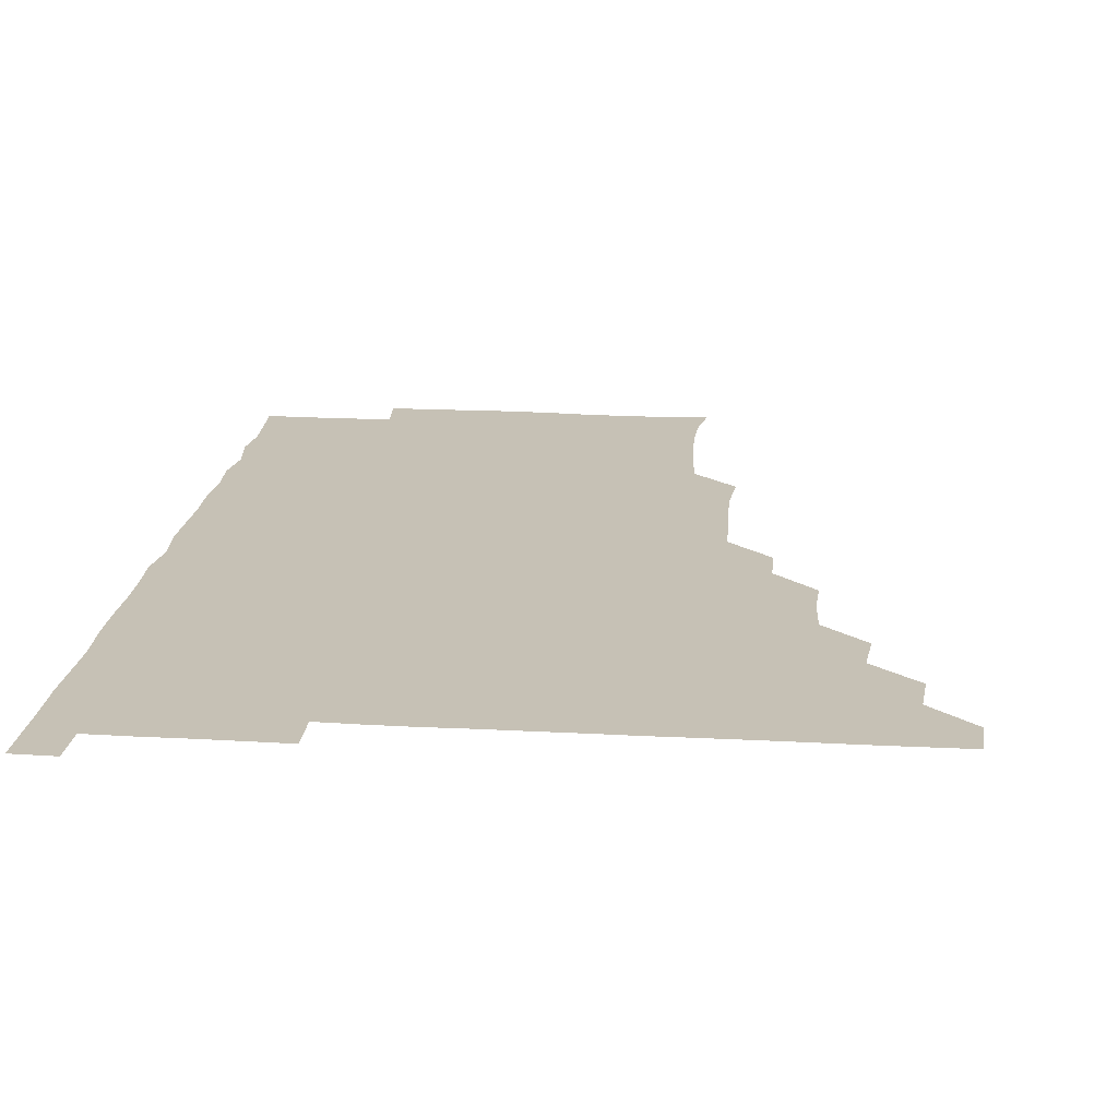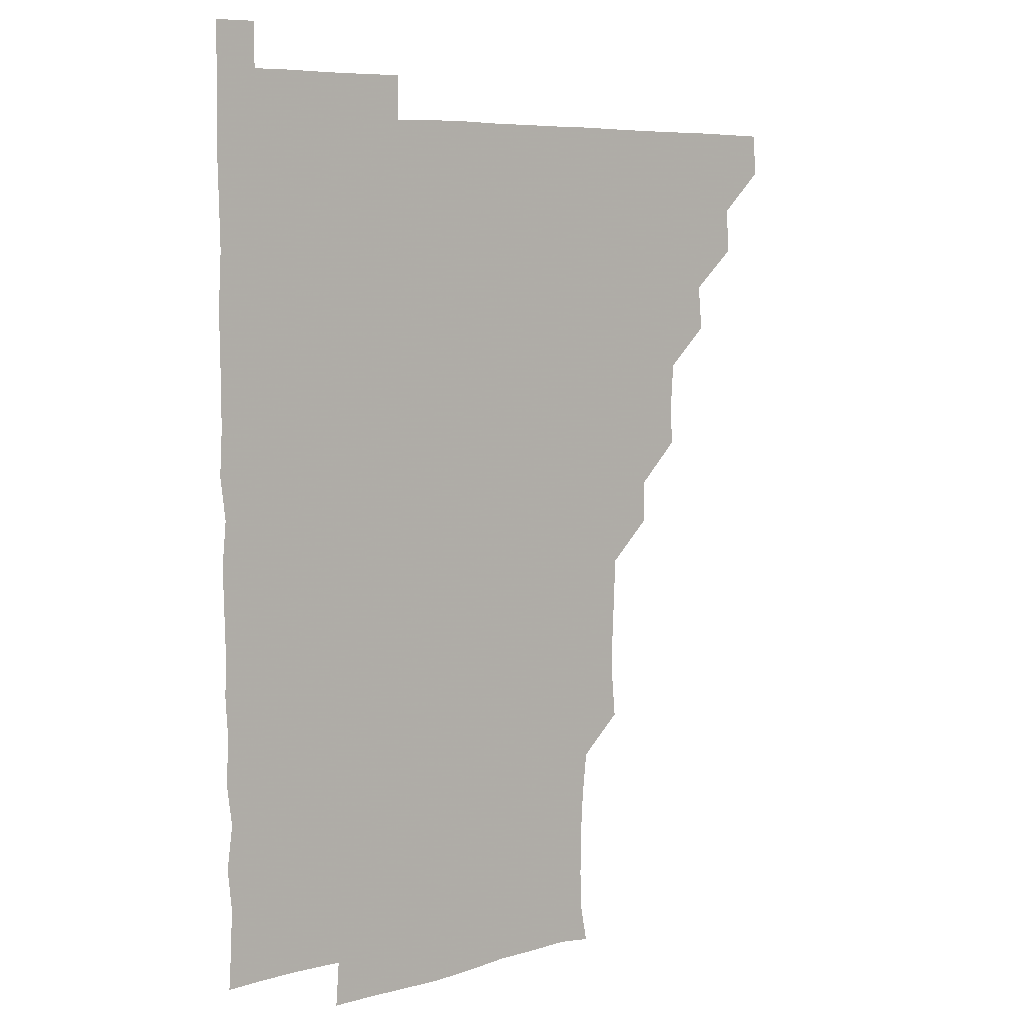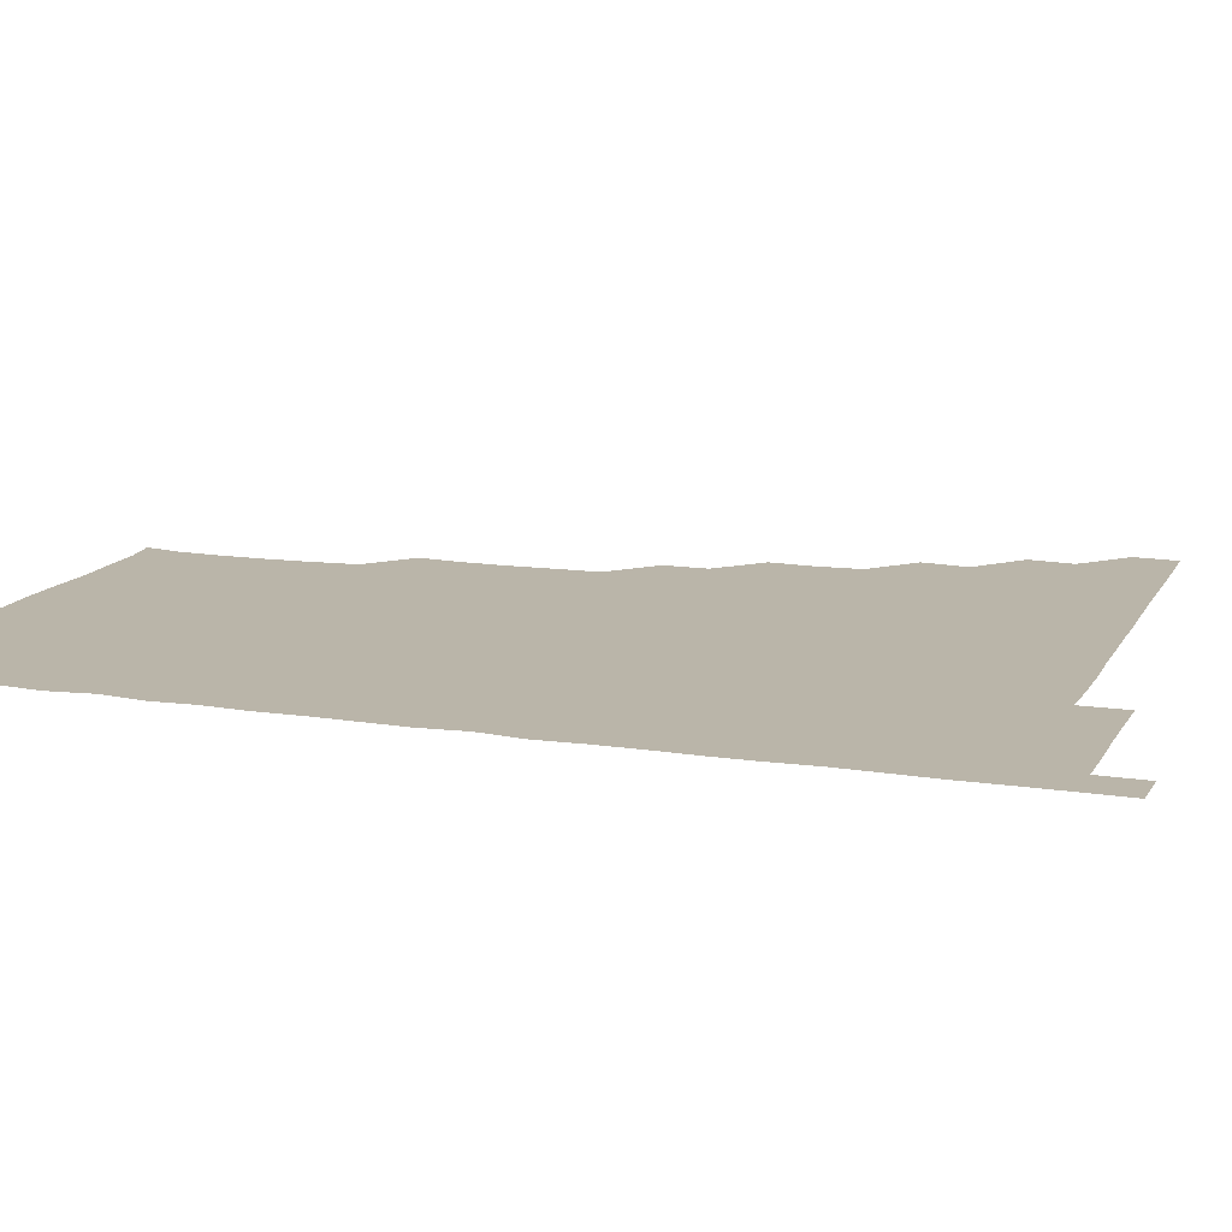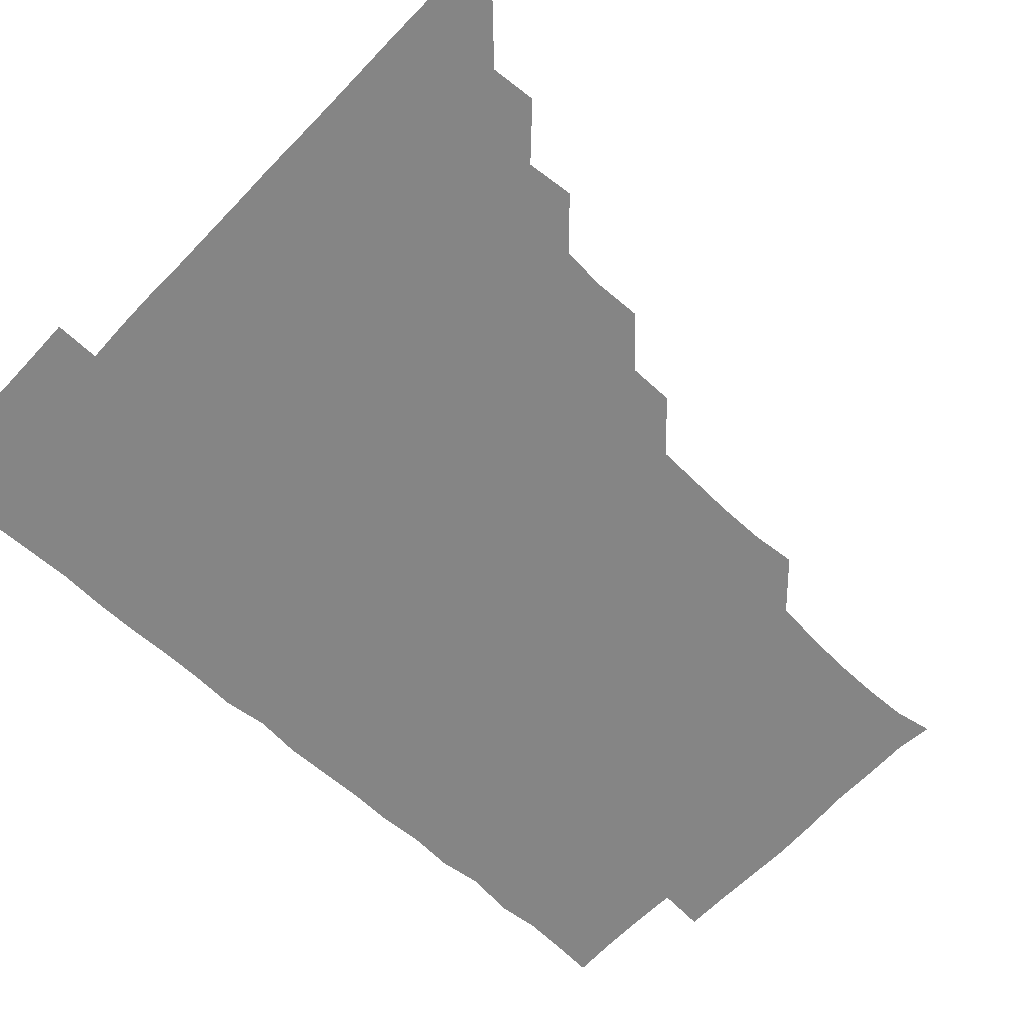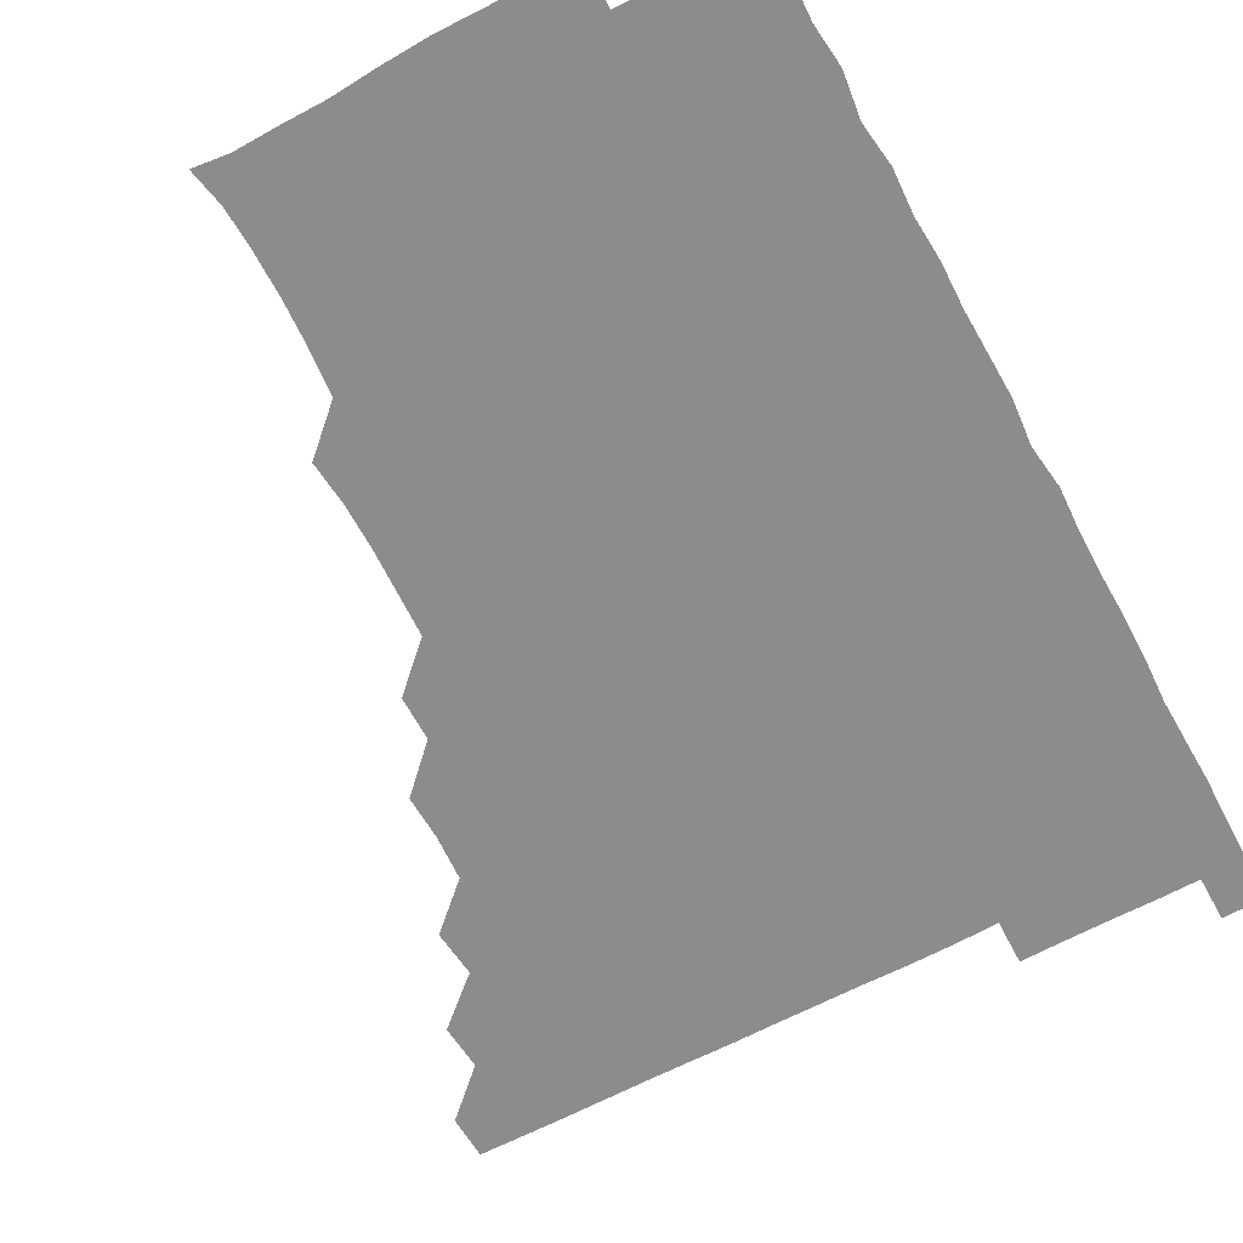
<metadata>
{"format":"obj","ext":"obj","renderer":"f3d","projection":"perspective","resolution":1024,"background":"white","views":[{"elev":18.7,"azim":-173.9,"up":"+Z"},{"elev":6.7,"azim":140.1,"up":"+Y"},{"elev":13.7,"azim":109.3,"up":"+Z"},{"elev":-61.8,"azim":-133.1,"up":"+Z"},{"elev":-64.2,"azim":28.3,"up":"+Z"}]}
</metadata>
<code>
v 465.6 480.8 0
v 466.2 495.8 0
v 480.2 450.1 0
v 481.4 465.7 0
v 481.5 480.9 0
v 481.1 496 0
v 495.1 419.3 0
v 496.7 435.5 0
v 496 451.1 0
v 496.6 466.2 0
v 496.1 481 0
v 495.9 496.1 0
v 511 374.2 0
v 511.5 389.6 0
v 510.5 405 0
v 512 421.9 0
v 511 436 0
v 511.3 451.3 0
v 511.2 466 0
v 511.1 480.9 0
v 510.9 496 0
v 525.8 344.3 0
v 525.7 359.5 0
v 526.4 376.3 0
v 526.5 392 0
v 526.6 407 0
v 526.1 421 0
v 526.2 436.2 0
v 526.2 451.1 0
v 526.1 466 0
v 526 481 0
v 526 496 0
v 541 268.3 0
v 542.3 283.3 0
v 542.4 299 0
v 541.7 314.1 0
v 541.1 329.6 0
v 541.5 346.3 0
v 541.3 361.3 0
v 540.9 375.8 0
v 540.6 390.2 0
v 540.8 405.9 0
v 541.3 421.3 0
v 541.3 436.2 0
v 541.1 451.1 0
v 541 466 0
v 541 481 0
v 541 496.1 0
v 555.7 180 0
v 558.2 193 0
v 558.7 207.4 0
v 558.5 223 0
v 557.7 238.4 0
v 556 254.4 0
v 556.9 271.5 0
v 556.5 286.1 0
v 556.3 300.9 0
v 556.3 316 0
v 556.1 331 0
v 556.3 346.5 0
v 556.1 361.2 0
v 556.5 376.6 0
v 556.3 391.4 0
v 556.2 406.3 0
v 556.2 421.3 0
v 556.1 436.1 0
v 556.3 451 0
v 556.2 465.9 0
v 556 481 0
v 555.9 496.3 0
v 568.4 181.5 0
v 571.3 196 0
v 572.4 211.3 0
v 571.7 225.9 0
v 571.7 241.6 0
v 570.9 255.9 0
v 571.4 272 0
v 571.6 287 0
v 571.5 301.6 0
v 571.4 316.7 0
v 571.2 331.3 0
v 571.1 346.4 0
v 571.2 361.4 0
v 571.1 376.2 0
v 571.2 391.5 0
v 571.2 406.4 0
v 571 421.1 0
v 571.2 436.1 0
v 571.3 451 0
v 571.1 465.9 0
v 571 481 0
v 570.8 496.1 0
v 583 181.1 0
v 585.8 195.8 0
v 586.5 212.3 0
v 586.4 227.1 0
v 586.2 242 0
v 586.3 256.8 0
v 586.4 271.1 0
v 586 286.5 0
v 586.2 301.9 0
v 586.1 316 0
v 586.2 331.7 0
v 586.1 346.2 0
v 586.2 361.5 0
v 586.1 376.1 0
v 586.1 391.3 0
v 586.1 406.2 0
v 586.2 421.4 0
v 586.1 436.1 0
v 586 451 0
v 586.1 465.9 0
v 586.1 480.8 0
v 585.8 496.2 0
v 598.5 181.1 0
v 601.4 197.2 0
v 601.5 212.1 0
v 601.4 226.3 0
v 601 241.3 0
v 600.9 255.7 0
v 601.1 272.2 0
v 601.2 286.5 0
v 601 301 0
v 601.2 316.8 0
v 601.1 331 0
v 601 345.8 0
v 601 361 0
v 601.1 376.3 0
v 601 391.4 0
v 601.2 406.4 0
v 601 420.9 0
v 601 436 0
v 601.1 451 0
v 601.1 465.9 0
v 601.2 480.6 0
v 600.9 496.2 0
v 614.8 179.9 0
v 616.4 196.8 0
v 616.1 211.7 0
v 616.3 227 0
v 615.9 240.9 0
v 616 257.1 0
v 616 271.6 0
v 616 286.5 0
v 616.2 301.7 0
v 616.1 316.2 0
v 616 331.4 0
v 616.1 346.3 0
v 616.1 361.7 0
v 616.1 376.2 0
v 615.9 390.6 0
v 616.1 406.7 0
v 616 421.1 0
v 616.2 436.1 0
v 616.1 451 0
v 615.9 466.1 0
v 616.1 480.7 0
v 615.8 496.4 0
v 630.5 179.2 0
v 630.8 196.7 0
v 630.6 212.3 0
v 631.1 227 0
v 631.4 241.9 0
v 631.1 256 0
v 631.1 271 0
v 631 286 0
v 630.8 301.4 0
v 631.1 316.8 0
v 631 331.3 0
v 631 346.5 0
v 631 361.3 0
v 631 376.4 0
v 631 391.3 0
v 631 406.3 0
v 631 420.9 0
v 631.1 436.5 0
v 631.1 451 0
v 631.1 465.9 0
v 631 480.9 0
v 630.5 496.3 0
v 646 179.5 0
v 645.9 197.1 0
v 646 211 0
v 645.4 227 0
v 646.3 241.5 0
v 646.2 256 0
v 646 271.3 0
v 646.1 286.3 0
v 645.9 301 0
v 645.9 316.6 0
v 645.9 331.1 0
v 645.7 346.7 0
v 646 361.2 0
v 645.9 376.5 0
v 645.9 391.2 0
v 645.8 406.5 0
v 646.1 420.8 0
v 646 436.2 0
v 646 451.1 0
v 646 466 0
v 646.1 480.9 0
v 646.2 495.8 0
v 645.9 511.4 0
v 661.7 179.8 0
v 660.6 196.6 0
v 660.9 212.2 0
v 661.3 225.1 0
v 660.5 241.7 0
v 661 256.7 0
v 660.9 271.6 0
v 660.8 286.9 0
v 661.1 300.9 0
v 660.7 316.6 0
v 660.8 331.4 0
v 661.2 345.7 0
v 660.8 361.3 0
v 660.8 376.4 0
v 660.9 391.2 0
v 660.9 406.1 0
v 661 421 0
v 660.8 436.5 0
v 661 451.1 0
v 661 466 0
v 661.1 480.9 0
v 661.1 495.9 0
v 660.6 511.1 0
v 676.3 179.8 0
v 675.1 195.5 0
v 675.6 211.3 0
v 676.2 226.5 0
v 675.3 241.7 0
v 675.4 257.1 0
v 675.4 272.5 0
v 675.5 287.1 0
v 675.8 301.7 0
v 675.4 317 0
v 675.9 331.1 0
v 675.9 346.5 0
v 675.9 361.2 0
v 675.6 376.6 0
v 675.7 391.4 0
v 675.3 406.9 0
v 676 421 0
v 675.8 436.3 0
v 675.9 451.1 0
v 676 466 0
v 676 481 0
v 676.1 495.8 0
v 675.8 510.9 0
v 692.7 196 0
v 690.7 211.6 0
v 690.3 227.7 0
v 690.7 241.7 0
v 690.7 256.4 0
v 690.7 271.4 0
v 690.4 286.7 0
v 690.3 302 0
v 690.6 316.4 0
v 691 331 0
v 690.6 346.5 0
v 690.6 361.5 0
v 690.7 376.3 0
v 690.6 391.4 0
v 691.1 406 0
v 690.7 421.3 0
v 690.9 436 0
v 690.6 451.5 0
v 690.8 466.2 0
v 690.9 481.1 0
v 691 496 0
v 690.9 510.9 0
v 708 195.9 0
v 705.5 211.5 0
v 705.8 225.9 0
v 705.1 242.1 0
v 705.2 256.2 0
v 705.4 271.6 0
v 705.5 286.1 0
v 705 301.7 0
v 705.4 316.2 0
v 705.6 331.2 0
v 705.1 346.7 0
v 704.9 361.5 0
v 705.5 376.5 0
v 705.8 390.9 0
v 705.6 406.1 0
v 704.9 421.9 0
v 705.5 436.1 0
v 705.8 450.9 0
v 705.7 466.3 0
v 705.7 481.2 0
v 705.9 496 0
v 706 510.7 0
v 706.1 526.2 0
v 721.5 195.5 0
v 720.6 209 0
v 719.9 223.7 0
v 721.4 238.1 0
v 719.4 253.5 0
v 721.3 268.4 0
v 720.4 283.4 0
v 721.3 298.5 0
v 720.8 313.7 0
v 721.2 328.8 0
v 721.5 343.6 0
v 720.1 359.2 0
v 722 374.4 0
v 721.2 389.3 0
v 721 404.4 0
v 721.4 419.5 0
v 721.3 434.4 0
v 720.5 450.2 0
v 720.8 465.5 0
v 721.2 480.6 0
v 720.9 495.9 0
v 720.9 511 0
v 720.9 525.9 0
f 4 5 1
f 1 5 2
f 5 6 2
f 8 9 3
f 3 9 4
f 9 10 4
f 4 10 5
f 10 11 5
f 5 11 6
f 11 12 6
f 15 16 7
f 7 16 8
f 16 17 8
f 8 17 9
f 17 18 9
f 9 18 10
f 18 19 10
f 10 19 11
f 19 20 11
f 11 20 12
f 20 21 12
f 23 24 13
f 13 24 14
f 24 25 14
f 14 25 15
f 25 26 15
f 15 26 16
f 26 27 16
f 16 27 17
f 27 28 17
f 17 28 18
f 28 29 18
f 18 29 19
f 29 30 19
f 19 30 20
f 30 31 20
f 20 31 21
f 31 32 21
f 37 38 22
f 22 38 23
f 38 39 23
f 23 39 24
f 39 40 24
f 24 40 25
f 40 41 25
f 25 41 26
f 41 42 26
f 26 42 27
f 42 43 27
f 27 43 28
f 43 44 28
f 28 44 29
f 44 45 29
f 29 45 30
f 45 46 30
f 30 46 31
f 46 47 31
f 31 47 32
f 47 48 32
f 54 55 33
f 33 55 34
f 55 56 34
f 34 56 35
f 56 57 35
f 35 57 36
f 57 58 36
f 36 58 37
f 58 59 37
f 37 59 38
f 59 60 38
f 38 60 39
f 60 61 39
f 39 61 40
f 61 62 40
f 40 62 41
f 62 63 41
f 41 63 42
f 63 64 42
f 42 64 43
f 64 65 43
f 43 65 44
f 65 66 44
f 44 66 45
f 66 67 45
f 45 67 46
f 67 68 46
f 46 68 47
f 68 69 47
f 47 69 48
f 69 70 48
f 49 71 50
f 71 72 50
f 50 72 51
f 72 73 51
f 51 73 52
f 73 74 52
f 52 74 53
f 74 75 53
f 53 75 54
f 75 76 54
f 54 76 55
f 76 77 55
f 55 77 56
f 77 78 56
f 56 78 57
f 78 79 57
f 57 79 58
f 79 80 58
f 58 80 59
f 80 81 59
f 59 81 60
f 81 82 60
f 60 82 61
f 82 83 61
f 61 83 62
f 83 84 62
f 62 84 63
f 84 85 63
f 63 85 64
f 85 86 64
f 64 86 65
f 86 87 65
f 65 87 66
f 87 88 66
f 66 88 67
f 88 89 67
f 67 89 68
f 89 90 68
f 68 90 69
f 90 91 69
f 69 91 70
f 91 92 70
f 71 93 72
f 93 94 72
f 72 94 73
f 94 95 73
f 73 95 74
f 95 96 74
f 74 96 75
f 96 97 75
f 75 97 76
f 97 98 76
f 76 98 77
f 98 99 77
f 77 99 78
f 99 100 78
f 78 100 79
f 100 101 79
f 79 101 80
f 101 102 80
f 80 102 81
f 102 103 81
f 81 103 82
f 103 104 82
f 82 104 83
f 104 105 83
f 83 105 84
f 105 106 84
f 84 106 85
f 106 107 85
f 85 107 86
f 107 108 86
f 86 108 87
f 108 109 87
f 87 109 88
f 109 110 88
f 88 110 89
f 110 111 89
f 89 111 90
f 111 112 90
f 90 112 91
f 112 113 91
f 91 113 92
f 113 114 92
f 93 115 94
f 115 116 94
f 94 116 95
f 116 117 95
f 95 117 96
f 117 118 96
f 96 118 97
f 118 119 97
f 97 119 98
f 119 120 98
f 98 120 99
f 120 121 99
f 99 121 100
f 121 122 100
f 100 122 101
f 122 123 101
f 101 123 102
f 123 124 102
f 102 124 103
f 124 125 103
f 103 125 104
f 125 126 104
f 104 126 105
f 126 127 105
f 105 127 106
f 127 128 106
f 106 128 107
f 128 129 107
f 107 129 108
f 129 130 108
f 108 130 109
f 130 131 109
f 109 131 110
f 131 132 110
f 110 132 111
f 132 133 111
f 111 133 112
f 133 134 112
f 112 134 113
f 134 135 113
f 113 135 114
f 135 136 114
f 115 137 116
f 137 138 116
f 116 138 117
f 138 139 117
f 117 139 118
f 139 140 118
f 118 140 119
f 140 141 119
f 119 141 120
f 141 142 120
f 120 142 121
f 142 143 121
f 121 143 122
f 143 144 122
f 122 144 123
f 144 145 123
f 123 145 124
f 145 146 124
f 124 146 125
f 146 147 125
f 125 147 126
f 147 148 126
f 126 148 127
f 148 149 127
f 127 149 128
f 149 150 128
f 128 150 129
f 150 151 129
f 129 151 130
f 151 152 130
f 130 152 131
f 152 153 131
f 131 153 132
f 153 154 132
f 132 154 133
f 154 155 133
f 133 155 134
f 155 156 134
f 134 156 135
f 156 157 135
f 135 157 136
f 157 158 136
f 137 159 138
f 159 160 138
f 138 160 139
f 160 161 139
f 139 161 140
f 161 162 140
f 140 162 141
f 162 163 141
f 141 163 142
f 163 164 142
f 142 164 143
f 164 165 143
f 143 165 144
f 165 166 144
f 144 166 145
f 166 167 145
f 145 167 146
f 167 168 146
f 146 168 147
f 168 169 147
f 147 169 148
f 169 170 148
f 148 170 149
f 170 171 149
f 149 171 150
f 171 172 150
f 150 172 151
f 172 173 151
f 151 173 152
f 173 174 152
f 152 174 153
f 174 175 153
f 153 175 154
f 175 176 154
f 154 176 155
f 176 177 155
f 155 177 156
f 177 178 156
f 156 178 157
f 178 179 157
f 157 179 158
f 179 180 158
f 159 181 160
f 181 182 160
f 160 182 161
f 182 183 161
f 161 183 162
f 183 184 162
f 162 184 163
f 184 185 163
f 163 185 164
f 185 186 164
f 164 186 165
f 186 187 165
f 165 187 166
f 187 188 166
f 166 188 167
f 188 189 167
f 167 189 168
f 189 190 168
f 168 190 169
f 190 191 169
f 169 191 170
f 191 192 170
f 170 192 171
f 192 193 171
f 171 193 172
f 193 194 172
f 172 194 173
f 194 195 173
f 173 195 174
f 195 196 174
f 174 196 175
f 196 197 175
f 175 197 176
f 197 198 176
f 176 198 177
f 198 199 177
f 177 199 178
f 199 200 178
f 178 200 179
f 200 201 179
f 179 201 180
f 201 202 180
f 181 204 182
f 204 205 182
f 182 205 183
f 205 206 183
f 183 206 184
f 206 207 184
f 184 207 185
f 207 208 185
f 185 208 186
f 208 209 186
f 186 209 187
f 209 210 187
f 187 210 188
f 210 211 188
f 188 211 189
f 211 212 189
f 189 212 190
f 212 213 190
f 190 213 191
f 213 214 191
f 191 214 192
f 214 215 192
f 192 215 193
f 215 216 193
f 193 216 194
f 216 217 194
f 194 217 195
f 217 218 195
f 195 218 196
f 218 219 196
f 196 219 197
f 219 220 197
f 197 220 198
f 220 221 198
f 198 221 199
f 221 222 199
f 199 222 200
f 222 223 200
f 200 223 201
f 223 224 201
f 201 224 202
f 224 225 202
f 202 225 203
f 225 226 203
f 204 227 205
f 227 228 205
f 205 228 206
f 228 229 206
f 206 229 207
f 229 230 207
f 207 230 208
f 230 231 208
f 208 231 209
f 231 232 209
f 209 232 210
f 232 233 210
f 210 233 211
f 233 234 211
f 211 234 212
f 234 235 212
f 212 235 213
f 235 236 213
f 213 236 214
f 236 237 214
f 214 237 215
f 237 238 215
f 215 238 216
f 238 239 216
f 216 239 217
f 239 240 217
f 217 240 218
f 240 241 218
f 218 241 219
f 241 242 219
f 219 242 220
f 242 243 220
f 220 243 221
f 243 244 221
f 221 244 222
f 244 245 222
f 222 245 223
f 245 246 223
f 223 246 224
f 246 247 224
f 224 247 225
f 247 248 225
f 225 248 226
f 248 249 226
f 228 250 229
f 250 251 229
f 229 251 230
f 251 252 230
f 230 252 231
f 252 253 231
f 231 253 232
f 253 254 232
f 232 254 233
f 254 255 233
f 233 255 234
f 255 256 234
f 234 256 235
f 256 257 235
f 235 257 236
f 257 258 236
f 236 258 237
f 258 259 237
f 237 259 238
f 259 260 238
f 238 260 239
f 260 261 239
f 239 261 240
f 261 262 240
f 240 262 241
f 262 263 241
f 241 263 242
f 263 264 242
f 242 264 243
f 264 265 243
f 243 265 244
f 265 266 244
f 244 266 245
f 266 267 245
f 245 267 246
f 267 268 246
f 246 268 247
f 268 269 247
f 247 269 248
f 269 270 248
f 248 270 249
f 270 271 249
f 250 272 251
f 272 273 251
f 251 273 252
f 273 274 252
f 252 274 253
f 274 275 253
f 253 275 254
f 275 276 254
f 254 276 255
f 276 277 255
f 255 277 256
f 277 278 256
f 256 278 257
f 278 279 257
f 257 279 258
f 279 280 258
f 258 280 259
f 280 281 259
f 259 281 260
f 281 282 260
f 260 282 261
f 282 283 261
f 261 283 262
f 283 284 262
f 262 284 263
f 284 285 263
f 263 285 264
f 285 286 264
f 264 286 265
f 286 287 265
f 265 287 266
f 287 288 266
f 266 288 267
f 288 289 267
f 267 289 268
f 289 290 268
f 268 290 269
f 290 291 269
f 269 291 270
f 291 292 270
f 270 292 271
f 292 293 271
f 272 295 273
f 295 296 273
f 273 296 274
f 296 297 274
f 274 297 275
f 297 298 275
f 275 298 276
f 298 299 276
f 276 299 277
f 299 300 277
f 277 300 278
f 300 301 278
f 278 301 279
f 301 302 279
f 279 302 280
f 302 303 280
f 280 303 281
f 303 304 281
f 281 304 282
f 304 305 282
f 282 305 283
f 305 306 283
f 283 306 284
f 306 307 284
f 284 307 285
f 307 308 285
f 285 308 286
f 308 309 286
f 286 309 287
f 309 310 287
f 287 310 288
f 310 311 288
f 288 311 289
f 311 312 289
f 289 312 290
f 312 313 290
f 290 313 291
f 313 314 291
f 291 314 292
f 314 315 292
f 292 315 293
f 315 316 293
f 293 316 294
f 316 317 294

</code>
